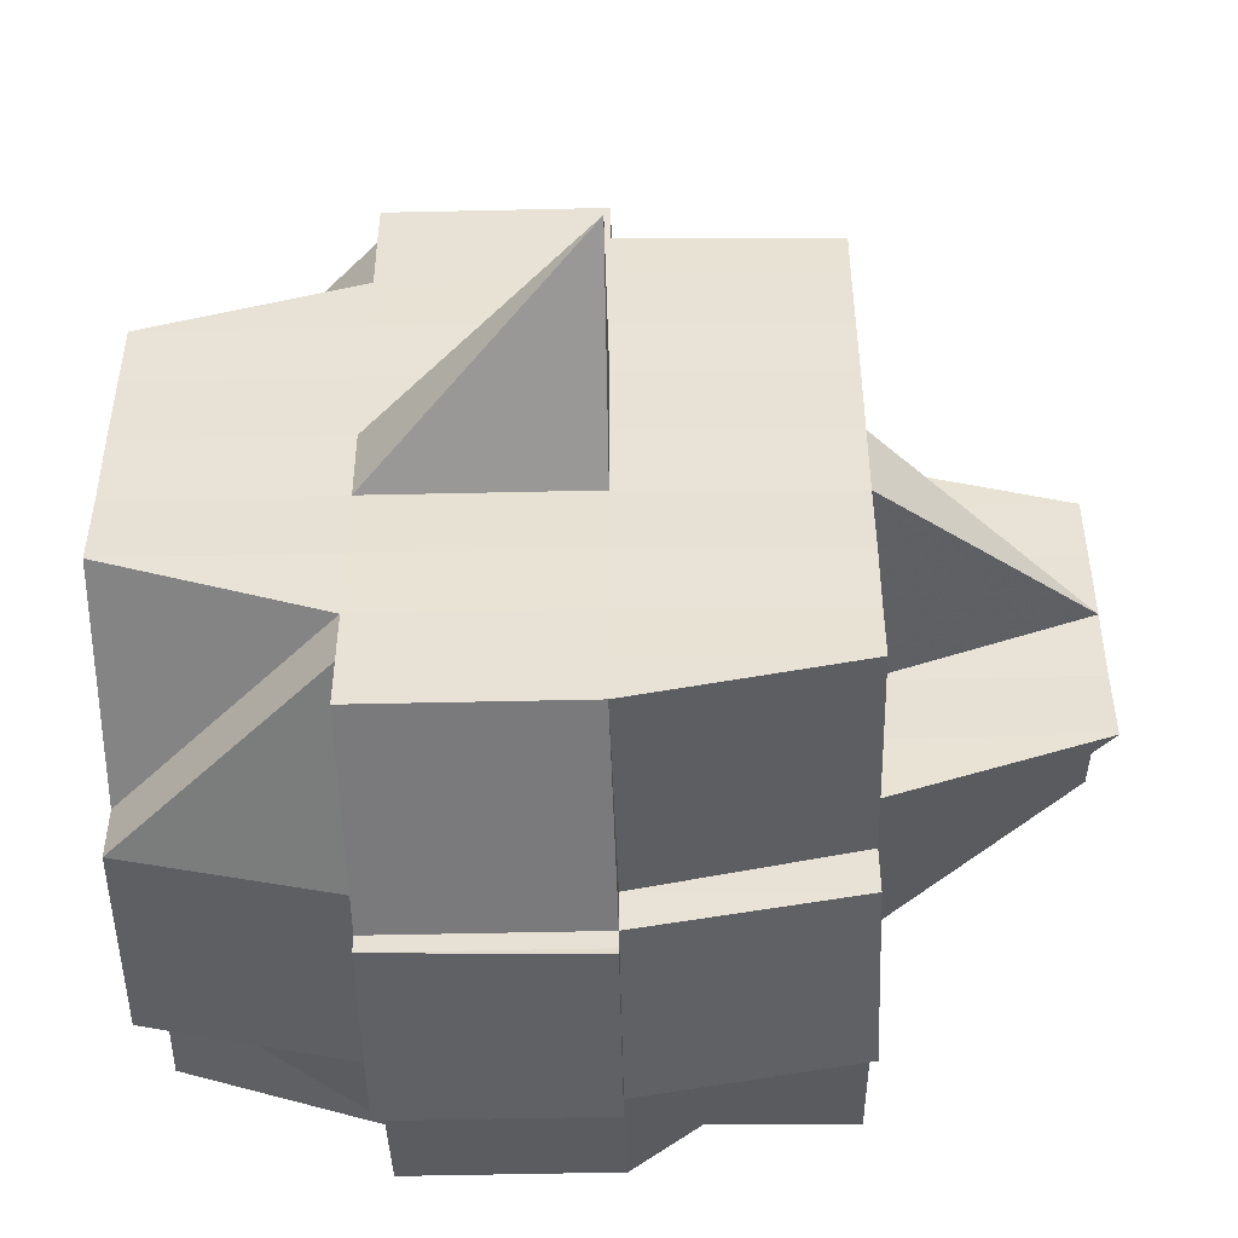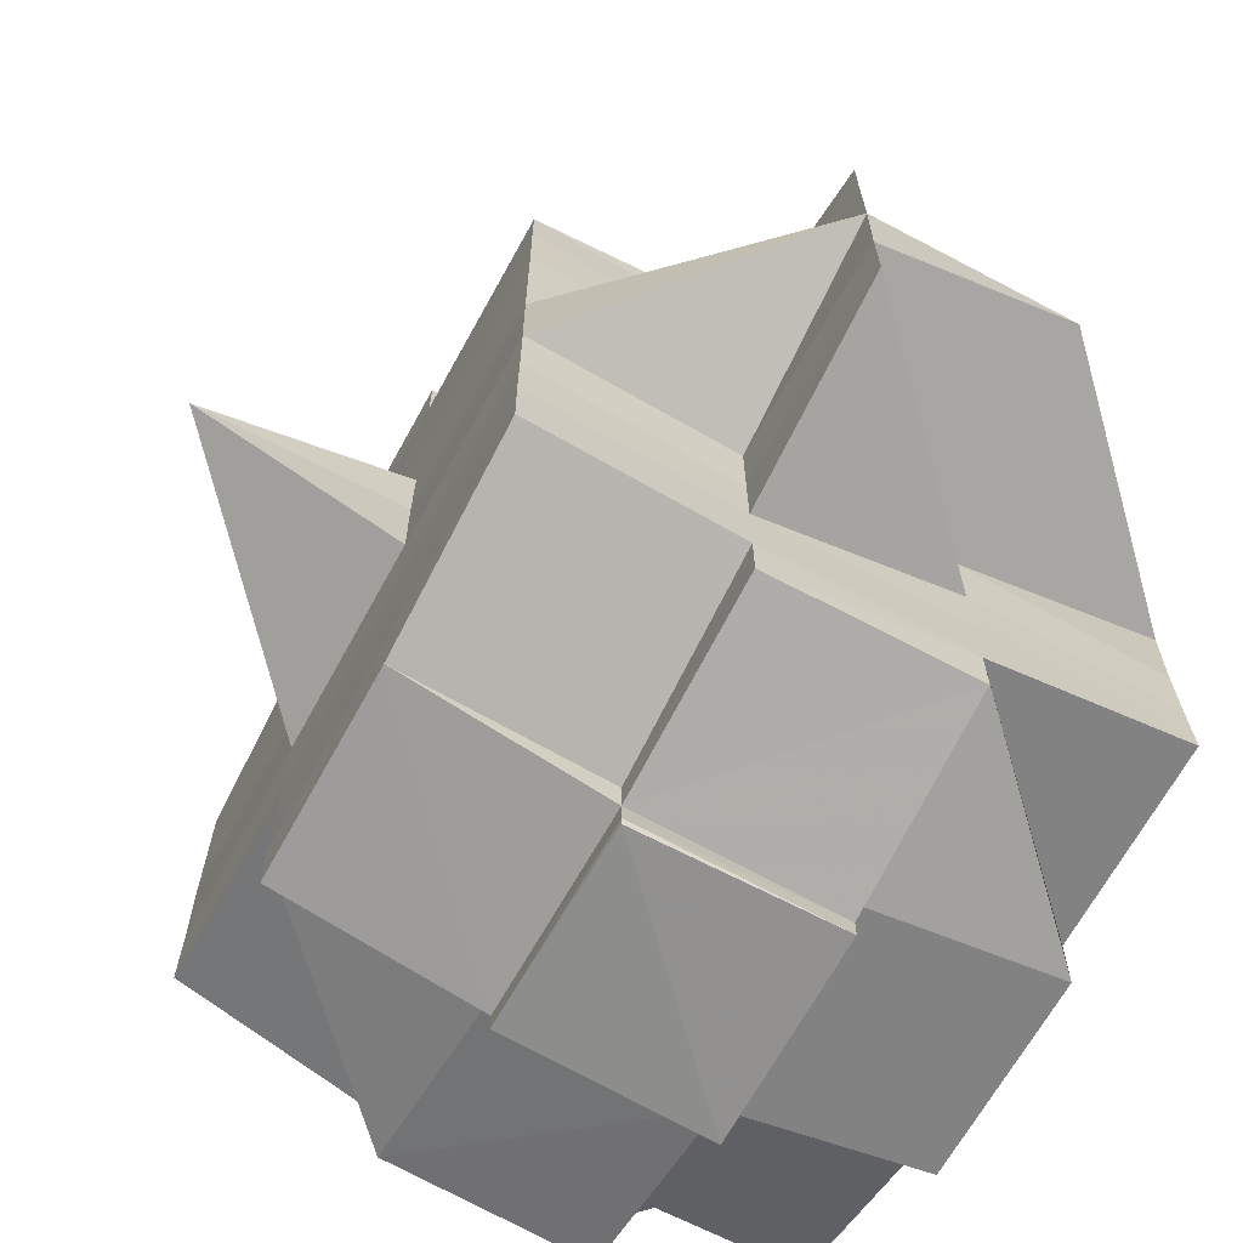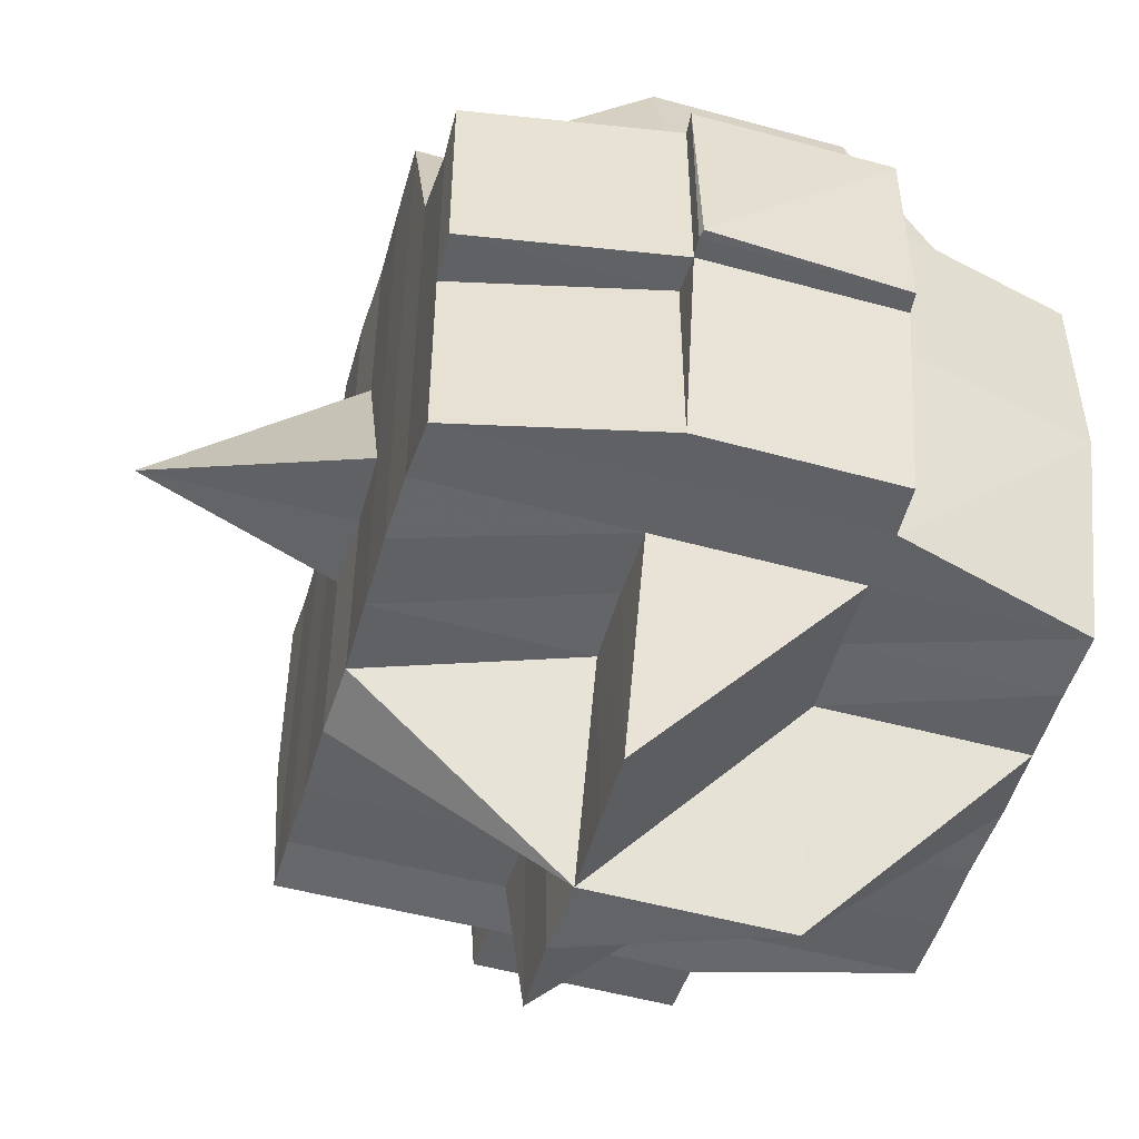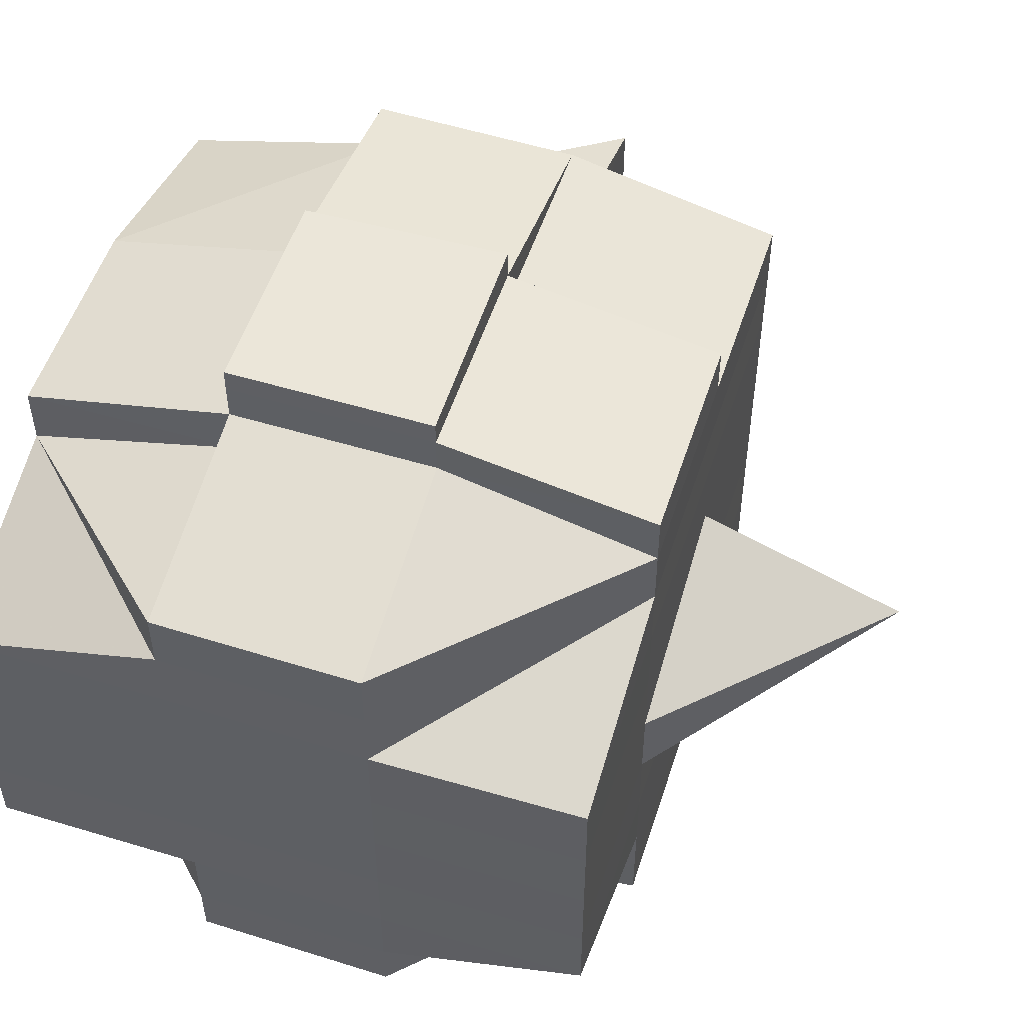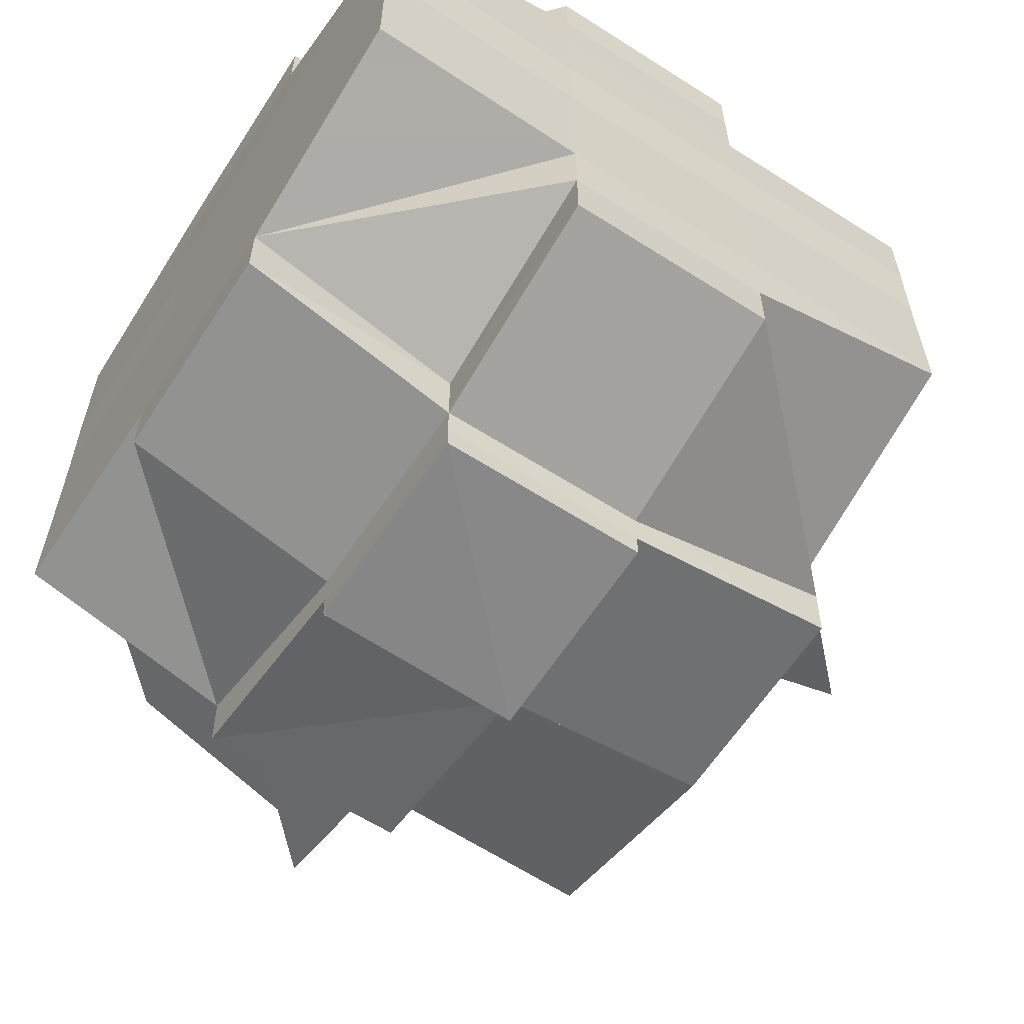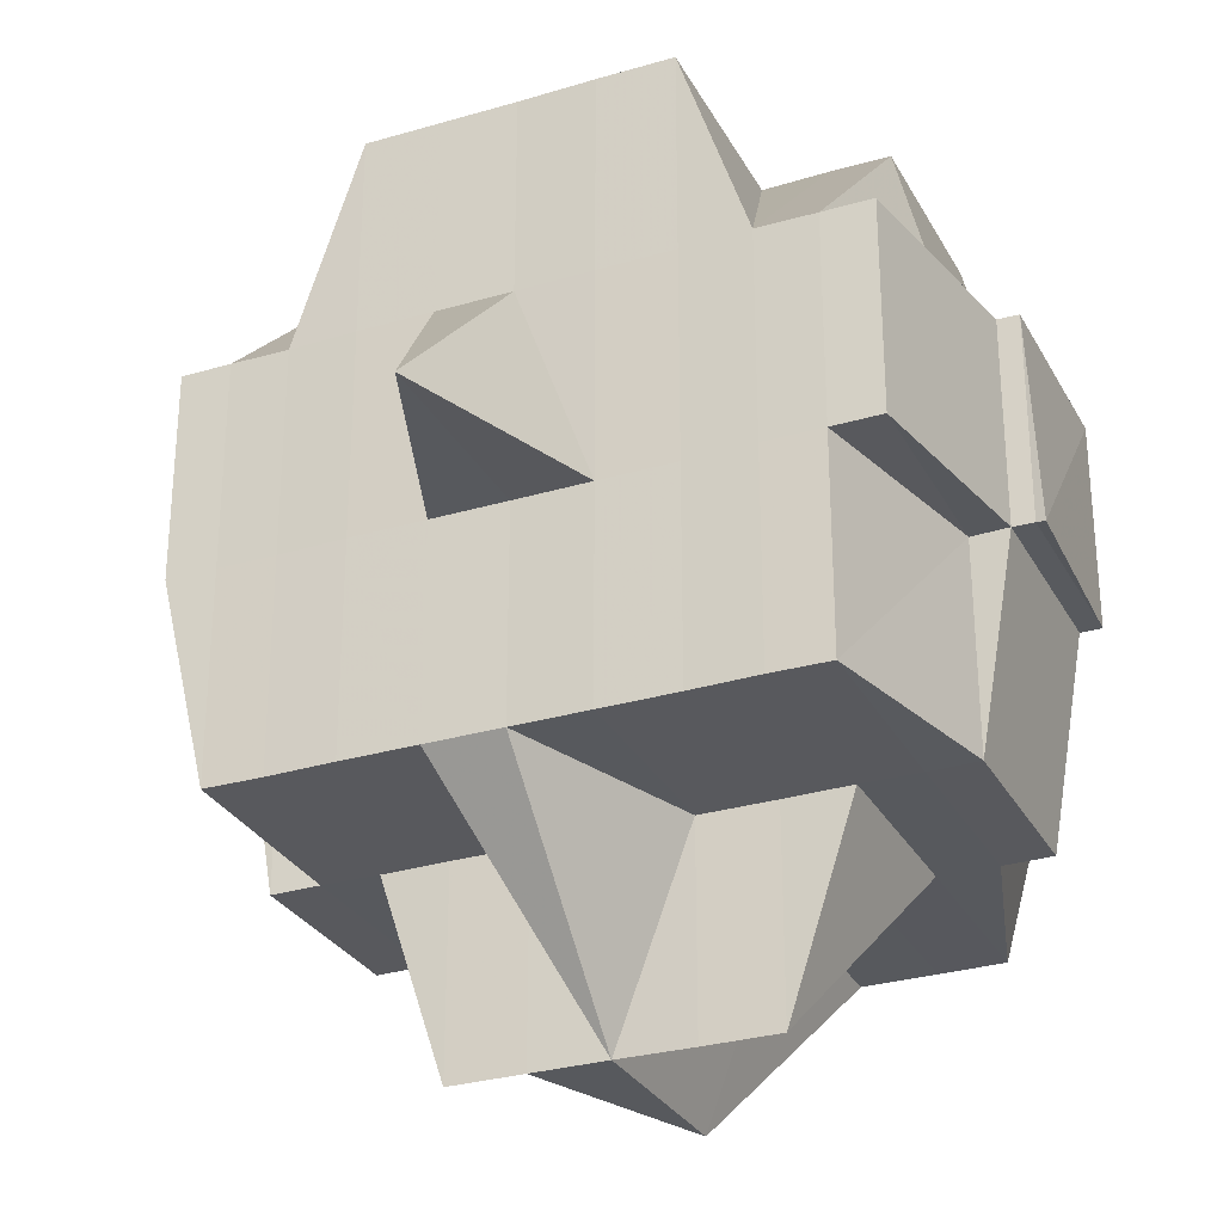
<metadata>
{"format":"obj","ext":"obj","renderer":"f3d","projection":"perspective","resolution":1024,"background":"white","views":[{"elev":-48.7,"azim":-88.7,"up":"+Z"},{"elev":-67.7,"azim":-28.9,"up":"+Z"},{"elev":-50.7,"azim":-16.6,"up":"+Y"},{"elev":53.0,"azim":-162.0,"up":"+Z"},{"elev":-61.0,"azim":146.7,"up":"+Z"},{"elev":-29.4,"azim":-66.3,"up":"+Y"}]}
</metadata>
<code>
o 959
v 2160 1860 14.07
v 2160 1860 14.07
v 2160 1860 14.07
v 2160 1860 14.07
v 2160 1860 14.07
v 2160 1860 14.07
v 2160 1860 14.07
v 2160 1860 14.07
v 2160 1860 14.07
v 2160 1860 14.07
v 2160 1860 14.07
v 2160 1860 14.07
v 2160 1860 14.07
v 2160 1860 14.07
v 2160 1860 14.07
v 2160 1860 14.07
v 2160 1860 14.07
v 2160 1860 14.07
v 2160 1860 14.07
v 2160 1860 14.07
v 2160 1860 14.07
v 2160 1860 14.07
v 2160 1860 14.07
v 2160 1860 14.06
v 2160 1860 14.06
v 2160 1860 14.06
v 2160 1860 14.06
v 2160 1860 14.06
v 2160 1860 14.06
v 2160 1860 14.07
v 2160 1860 14.05
v 2160 1860 14.06
v 2160 1860 14.06
v 2160 1860 14.06
v 2160 1860 14.06
v 2160 1860 14.06
v 2160 1860 14.07
v 2160 1860 14.06
v 2160 1860 14.06
v 2160 1860 14.06
v 2160 1860 14.06
v 2160 1860 14.06
v 2160 1860 14.06
v 2160 1860 14.06
v 2160 1860 14.06
v 2160 1860 14.06
v 2160 1860 14.06
v 2160 1860 14.06
v 2160 1860 14.05
v 2160 1860 14.05
v 2160 1860 14.05
v 2160 1860 14.05
v 2160 1860 14.06
v 2160 1860 14.05
v 2160 1860 14.06
v 2160 1860 14.05
v 2160 1860 14.05
v 2160 1860 14.05
v 2160 1860 14.05
v 2160 1860 14.05
v 2160 1860 14.04
v 2160 1860 14.05
v 2160 1860 14.05
v 2160 1860 14.05
v 2160 1860 14.05
v 2160 1860 14.05
v 2160 1860 14.05
v 2160 1860 14.04
v 2160 1860 14.05
v 2160 1860 14.05
v 2160 1860 14.04
v 2160 1860 14.04
v 2160 1860 14.04
v 2160 1860 14.04
v 2160 1860 14.04
v 2160 1860 14.04
v 2160 1860 14.04
v 2160 1860 14.04
v 2160 1860 14.04
v 2160 1860 14.04
v 2160 1860 14.04
v 2160 1860 14.04
v 2160 1860 14.04
v 2160 1860 14.04
v 2160 1860 14.05
v 2160 1860 14.04
v 2160 1860 14.04
v 2160 1860 14.04
v 2160 1860 14.04
v 2160 1860 14.05
v 2160 1860 14.04
v 2160 1860 14.04
v 2160 1860 14.04
v 2160 1860 14.05
v 2160 1860 14.05
v 2160 1860 14.04
v 2160 1860 14.04
v 2160 1860 14.04
v 2160 1860 14.04
v 2160 1860 14.05
v 2160 1860 14.05
v 2160 1860 14.05
v 2160 1860 14.04
v 2160 1860 14.04
v 2160 1860 14.04
v 2160 1860 14.04
v 2160 1860 14.04
v 2160 1860 14.03
v 2160 1860 14.04
v 2160 1860 14.04
v 2160 1860 14.04
v 2160 1860 14.04
v 2160 1860 14.04
v 2160 1860 14.04
v 2160 1860 14.04
v 2160 1860 14.04
v 2160 1860 14.04
v 2160 1860 14.04
v 2160 1860 14.04
v 2160 1860 14.04
v 2160 1860 14.04
v 2160 1860 14.04
v 2160 1860 14.04
v 2160 1860 14.04
v 2160 1860 14.04
v 2160 1860 14.04
v 2160 1860 14.04
v 2160 1860 14.04
v 2160 1860 14.04
v 2160 1860 14.04
v 2160 1860 14.05
v 2160 1860 14.05
v 2160 1860 14.05
v 2160 1860 14.05
v 2160 1860 14.04
v 2160 1860 14.05
v 2160 1860 14.05
v 2160 1860 14.05
v 2160 1860 14.05
v 2160 1860 14.05
v 2160 1860 14.05
v 2160 1860 14.05
v 2160 1860 14.06
v 2160 1860 14.05
v 2160 1860 14.05
v 2160 1860 14.05
v 2160 1860 14.06
v 2160 1860 14.06
v 2160 1860 14.06
v 2160 1860 14.06
v 2160 1860 14.06
v 2160 1860 14.06
v 2160 1860 14.06
v 2160 1860 14.06
v 2160 1860 14.06
v 2160 1860 14.06
v 2160 1860 14.06
v 2160 1860 14.06
v 2160 1860 14.07
v 2160 1860 14.07
v 2160 1860 14.06
v 2160 1860 14.06
v 2160 1860 14.06
v 2160 1860 14.07
v 2160 1860 14.07
v 2160 1860 14.07
v 2160 1860 14.06
v 2160 1860 14.07
v 2160 1860 14.07
v 2160 1860 14.07
v 2160 1860 14.07
v 2160 1860 14.07
v 2160 1860 14.07
v 2160 1860 14.07
v 2160 1860 14.07
v 2160 1860 14.07
v 2160 1860 14.07
v 2160 1860 14.07
v 2160 1860 14.07
v 2160 1860 14.07
v 2160 1860 14.07
v 2160 1860 14.07
v 2160 1860 14.07
v 2160 1860 14.07
v 2160 1860 14.07
v 2160 1860 14.07
v 2160 1860 14.07
v 2160 1860 14.07
v 2160 1860 14.07
v 2160 1860 14.07
v 2160 1860 14.07
v 2160 1860 14.07
v 2160 1860 14.07
v 2160 1860 14.07
v 2160 1860 14.07
v 2160 1860 14.07
v 2160 1860 14.07
v 2160 1860 14.07
v 2160 1860 14.07
v 2160 1860 14.07
v 2160 1860 14.07
v 2160 1860 14.07
v 2160 1860 14.07
v 2160 1860 14.07
v 2160 1860 14.07
v 2160 1860 14.07
v 2160 1860 14.07
v 2160 1860 14.07
v 2160 1860 14.07
v 2160 1860 14.07
v 2160 1860 14.07
v 2160 1860 14.07
v 2160 1860 14.06
v 2160 1860 14.06
v 2160 1860 14.07
v 2160 1860 14.06
v 2160 1860 14.06
v 2160 1860 14.06
v 2160 1860 14.06
v 2160 1860 14.06
v 2160 1860 14.06
v 2160 1860 14.06
v 2160 1860 14.06
v 2160 1860 14.06
v 2160 1860 14.06
v 2160 1860 14.05
v 2160 1860 14.06
v 2160 1860 14.06
v 2160 1860 14.06
v 2160 1860 14.06
v 2160 1860 14.06
v 2160 1860 14.05
v 2160 1860 14.05
v 2160 1860 14.05
v 2160 1860 14.05
v 2160 1860 14.06
v 2160 1860 14.05
v 2160 1860 14.05
v 2160 1860 14.05
v 2160 1860 14.05
v 2160 1860 14.05
v 2160 1860 14.05
v 2160 1860 14.05
v 2160 1860 14.05
v 2160 1860 14.04
v 2160 1860 14.05
v 2160 1860 14.05
v 2160 1860 14.04
v 2160 1860 14.04
v 2160 1860 14.04
v 2160 1860 14.04
v 2160 1860 14.04
v 2160 1860 14.04
v 2160 1860 14.04
v 2160 1860 14.04
v 2160 1860 14.04
v 2160 1860 14.04
v 2160 1860 14.04
v 2160 1860 14.05
v 2160 1860 14.04
v 2160 1860 14.04
v 2160 1860 14.04
v 2160 1860 14.04
v 2160 1860 14.04
v 2160 1860 14.04
v 2160 1860 14.04
v 2160 1860 14.05
v 2160 1860 14.04
v 2160 1860 14.04
v 2160 1860 14.05
v 2160 1860 14.04
v 2160 1860 14.04
v 2160 1860 14.04
v 2160 1860 14.04
v 2160 1860 14.04
v 2160 1860 14.04
v 2160 1860 14.04
v 2160 1860 14.04
v 2160 1860 14.04
v 2160 1860 14.04
v 2160 1860 14.04
v 2160 1860 14.04
v 2160 1860 14.04
v 2160 1860 14.04
v 2160 1860 14.04
v 2160 1860 14.04
v 2160 1860 14.04
v 2160 1860 14.05
v 2160 1860 14.04
v 2160 1860 14.04
v 2160 1860 14.05
v 2160 1860 14.05
v 2160 1860 14.05
v 2160 1860 14.05
v 2160 1860 14.05
v 2160 1860 14.05
v 2160 1860 14.05
v 2160 1860 14.05
v 2160 1860 14.05
v 2160 1860 14.06
v 2160 1860 14.06
v 2160 1860 14.06
v 2160 1860 14.06
v 2160 1860 14.05
v 2160 1860 14.05
v 2160 1860 14.06
v 2160 1860 14.06
v 2160 1860 14.06
v 2160 1860 14.06
v 2160 1860 14.06
v 2160 1860 14.06
v 2160 1860 14.06
v 2160 1860 14.06
v 2160 1860 14.06
v 2160 1860 14.06
v 2160 1860 14.05
v 2160 1860 14.05
v 2160 1860 14.06
v 2160 1860 14.05
v 2160 1860 14.05
v 2160 1860 14.05
v 2160 1860 14.05
v 2160 1860 14.05
v 2160 1860 14.05
v 2160 1860 14.05
v 2160 1860 14.06
v 2160 1860 14.07
v 2160 1860 14.07
v 2160 1860 14.07
v 2160 1860 14.07
v 2160 1860 14.06
v 2160 1860 14.07
v 2160 1860 14.07
v 2160 1860 14.05
v 2160 1860 14.05
v 2160 1860 14.06
v 2160 1860 14.05
v 2160 1860 14.05
v 2160 1860 14.04
v 2160 1860 14.04
v 2160 1860 14.04
v 2160 1860 14.04
v 2160 1860 14.03
v 2160 1860 14.04
v 2160 1860 14.03
v 2160 1860 14.04
f 1 2 3
f 4 5 2
f 6 7 3
f 8 9 6
f 10 11 5
f 12 13 4
f 13 14 15
f 16 12 17
f 10 18 19
f 18 20 11
f 21 18 22
f 23 24 18
f 24 25 26
f 27 26 18
f 25 28 29
f 18 26 30
f 28 31 32
f 26 33 30
f 34 35 33
f 33 36 30
f 30 36 37
f 33 38 36
f 35 39 38
f 40 38 33
f 41 42 40
f 38 43 44
f 45 46 43
f 47 45 38
f 38 45 48
f 39 49 45
f 49 50 51
f 52 51 45
f 45 51 53
f 51 54 53
f 53 54 55
f 51 56 54
f 50 57 56
f 58 56 51
f 59 60 58
f 60 61 62
f 63 62 64
f 65 64 66
f 67 68 63
f 69 67 70
f 68 71 72
f 73 74 72
f 73 75 76
f 77 78 75
f 79 78 80
f 81 80 82
f 72 74 83
f 74 84 83
f 72 83 85
f 86 87 84
f 87 88 89
f 85 83 90
f 57 91 85
f 83 92 93
f 83 93 94
f 85 94 95
f 96 97 92
f 98 99 97
f 56 95 100
f 101 85 56
f 56 85 102
f 103 104 99
f 105 103 106
f 107 108 104
f 109 108 110
f 88 107 111
f 111 112 113
f 114 115 112
f 116 114 117
f 118 116 119
f 119 111 120
f 119 113 121
f 122 119 123
f 124 121 125
f 124 119 126
f 84 119 124
f 84 124 127
f 127 124 128
f 129 130 127
f 127 128 131
f 131 125 132
f 131 132 133
f 134 127 131
f 135 127 134
f 136 129 134
f 134 131 137
f 137 133 138
f 137 131 139
f 140 134 137
f 90 134 140
f 141 136 140
f 140 137 142
f 142 138 143
f 142 137 144
f 145 140 142
f 146 141 145
f 102 140 145
f 145 142 147
f 147 143 148
f 147 142 149
f 55 145 147
f 54 145 55
f 55 147 150
f 150 147 151
f 152 55 150
f 53 55 152
f 150 151 153
f 152 150 153
f 153 151 154
f 155 156 152
f 157 152 153
f 158 155 157
f 48 152 157
f 153 154 159
f 160 161 159
f 151 162 154
f 157 163 164
f 159 154 165
f 159 165 166
f 154 167 165
f 154 162 167
f 165 167 168
f 165 168 166
f 168 169 170
f 171 170 172
f 173 172 7
f 174 166 173
f 9 175 173
f 175 176 166
f 166 177 178
f 166 178 179
f 180 179 181
f 182 180 183
f 183 184 185
f 186 187 182
f 188 187 180
f 187 189 184
f 190 191 188
f 192 190 193
f 194 195 187
f 37 164 189
f 187 37 174
f 30 37 187
f 37 157 196
f 36 157 37
f 197 198 199
f 198 200 201
f 202 203 204
f 205 206 203
f 207 208 204
f 209 210 208
f 211 212 207
f 213 214 210
f 215 213 212
f 216 213 215
f 168 216 215
f 167 216 168
f 167 217 216
f 216 218 213
f 162 217 167
f 219 220 162
f 217 221 222
f 223 218 224
f 162 225 217
f 149 225 162
f 220 226 225
f 227 228 218
f 225 229 217
f 217 229 230
f 229 231 221
f 225 232 229
f 144 232 225
f 226 233 232
f 232 234 229
f 234 235 231
f 229 234 236
f 232 237 234
f 139 237 232
f 233 238 237
f 237 239 234
f 239 240 235
f 234 239 241
f 242 243 240
f 237 244 239
f 238 245 244
f 246 244 237
f 244 242 239
f 239 242 247
f 244 248 242
f 128 248 244
f 128 249 248
f 250 249 251
f 249 252 253
f 254 255 252
f 256 255 257
f 248 258 242
f 242 258 259
f 260 261 258
f 258 262 259
f 261 263 264
f 265 264 258
f 258 264 262
f 264 266 262
f 259 262 267
f 264 268 266
f 120 268 264
f 263 269 268
f 259 267 270
f 269 271 272
f 117 272 268
f 271 273 274
f 268 274 275
f 268 275 276
f 272 110 277
f 272 277 278
f 279 278 280
f 279 280 281
f 282 283 279
f 284 285 283
f 286 284 279
f 287 281 288
f 287 279 289
f 266 279 287
f 289 290 291
f 262 266 287
f 292 291 293
f 294 287 292
f 262 287 294
f 294 288 295
f 267 262 294
f 267 294 296
f 296 294 297
f 297 293 298
f 270 267 296
f 296 297 299
f 299 297 52
f 299 52 32
f 32 298 300
f 32 300 301
f 302 301 303
f 304 305 299
f 306 304 307
f 307 308 309
f 310 309 311
f 312 313 310
f 313 314 315
f 312 315 214
f 316 317 314
f 213 312 27
f 218 312 213
f 318 313 312
f 218 318 312
f 236 318 218
f 318 319 313
f 241 319 318
f 228 320 318
f 320 321 319
f 321 322 270
f 247 270 319
f 319 270 323
f 270 324 325
f 319 325 326
f 327 328 329
f 330 331 328
f 332 333 329
f 334 335 336
f 337 338 335
f 339 340 341
f 342 343 344
f 344 345 346

</code>
